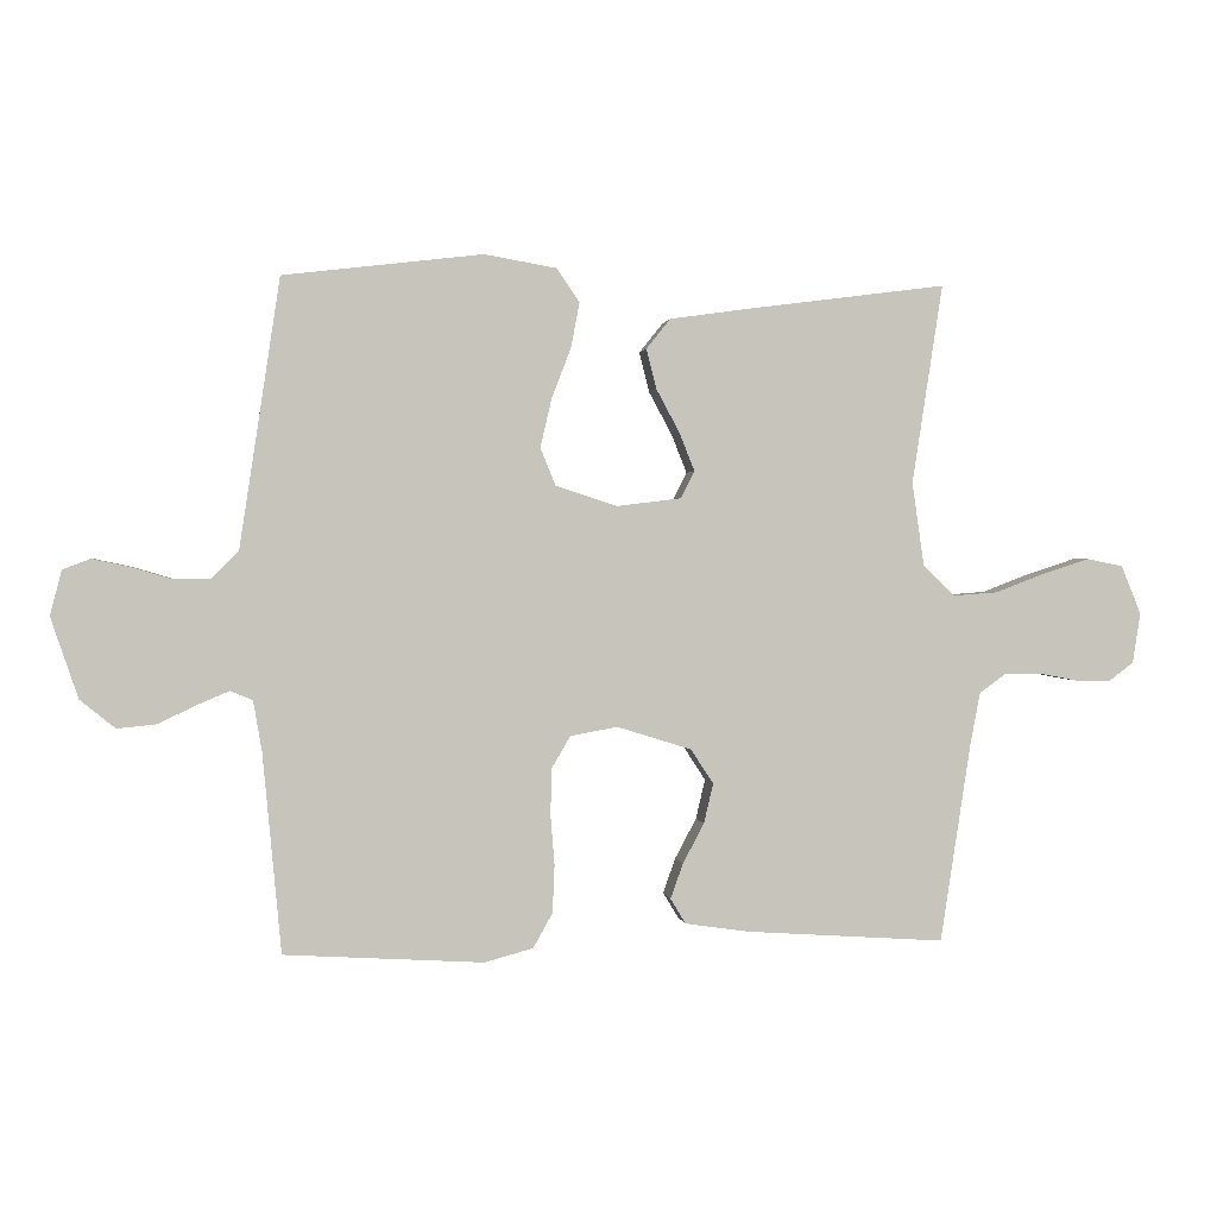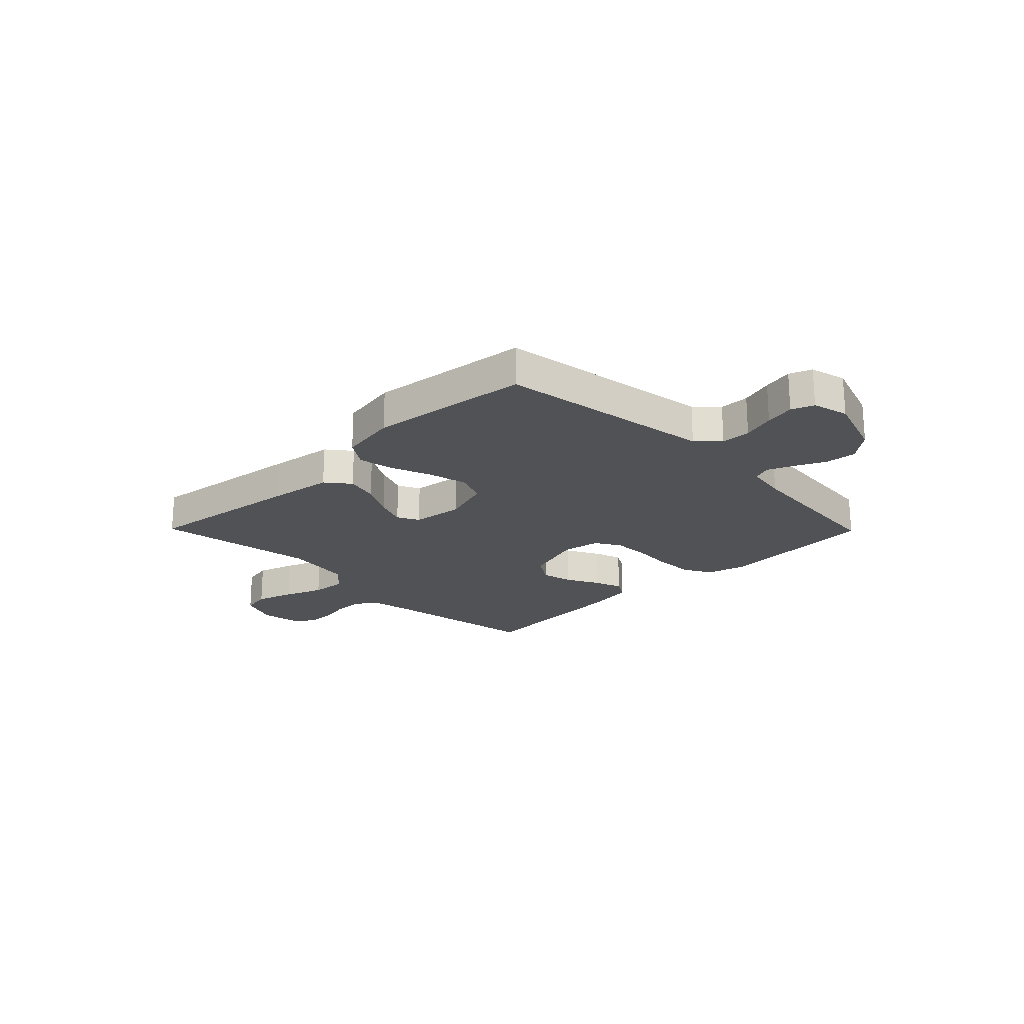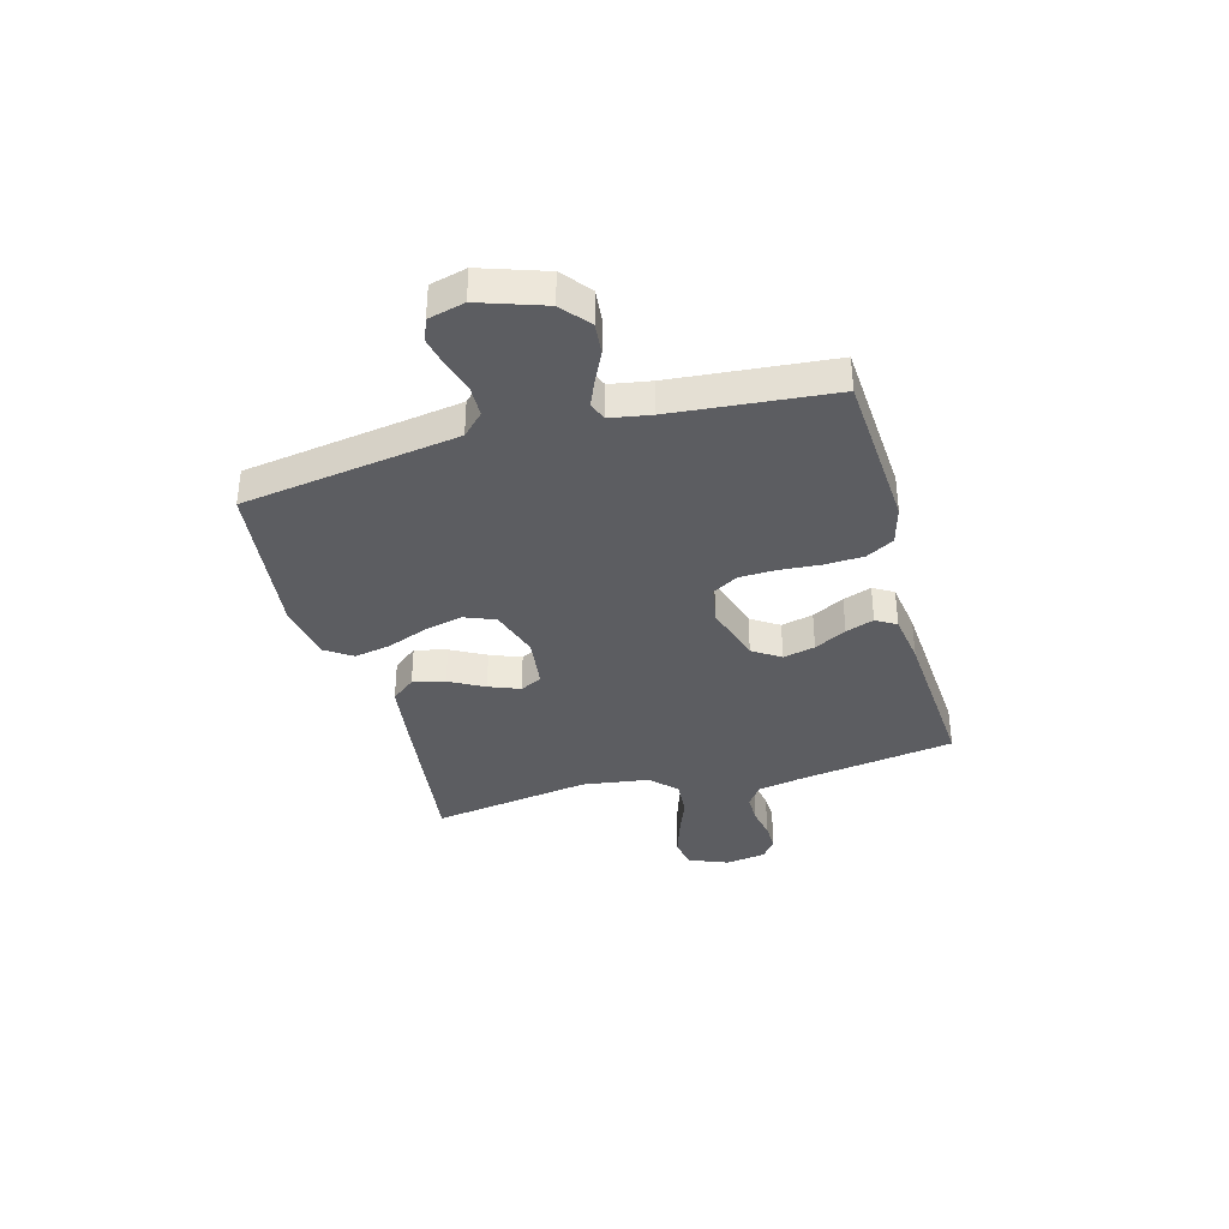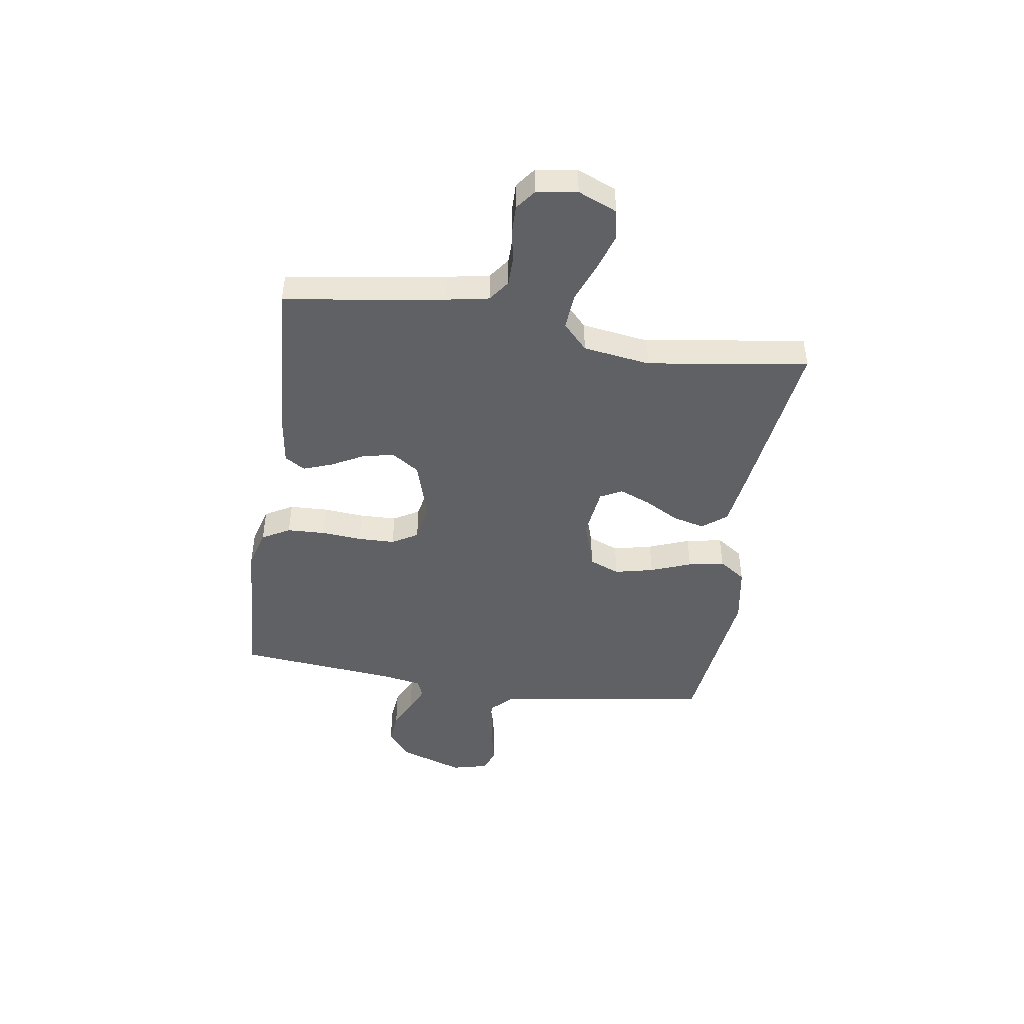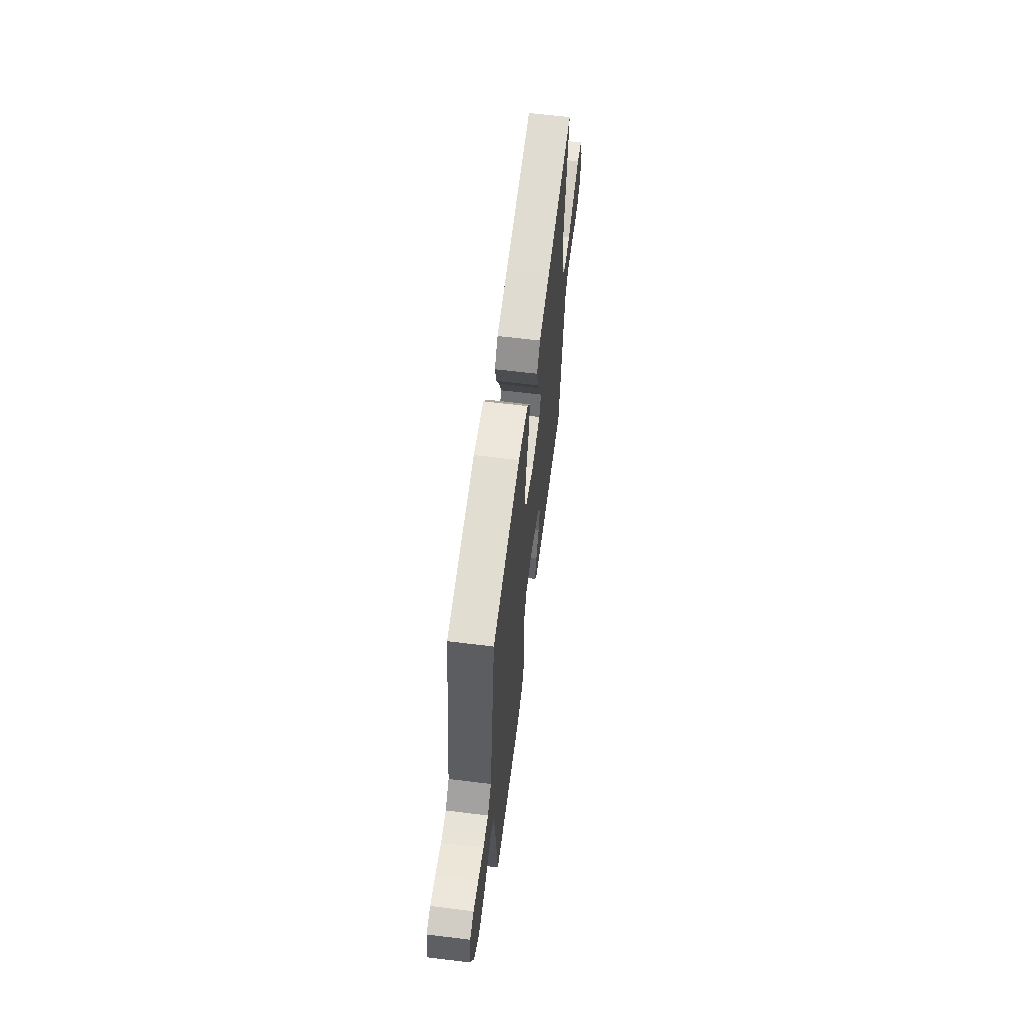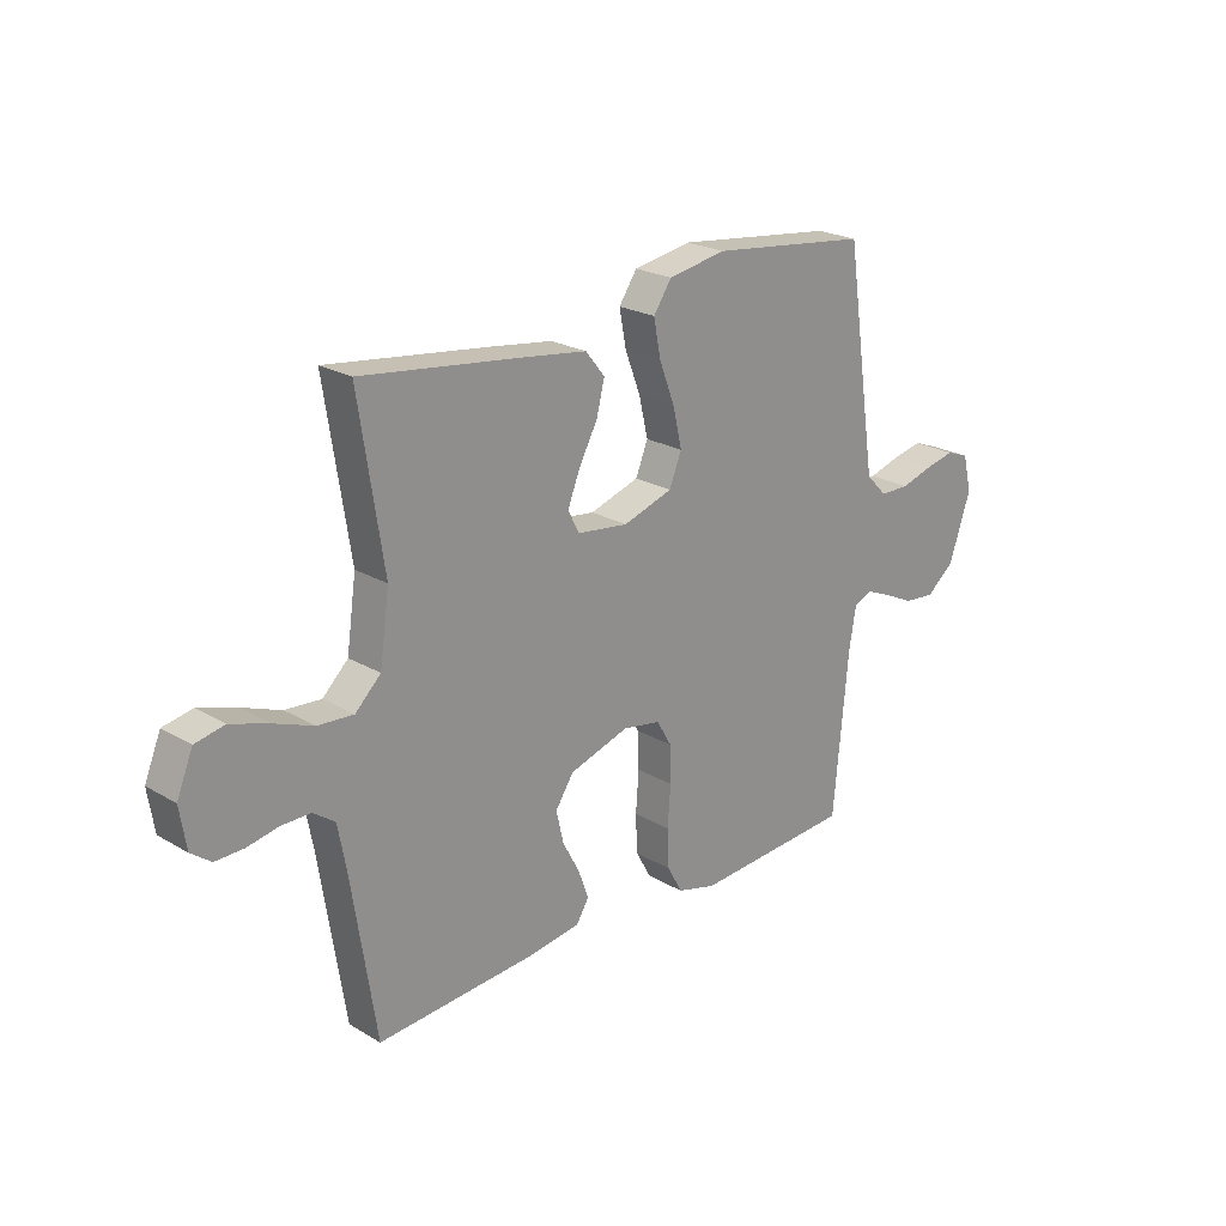
<metadata>
{"format":"obj","ext":"obj","renderer":"f3d","projection":"perspective","resolution":1024,"background":"white","views":[{"elev":1.0,"azim":172.0,"up":"+Z"},{"elev":-21.3,"azim":44.5,"up":"+Y"},{"elev":-36.6,"azim":105.5,"up":"+Y"},{"elev":-45.9,"azim":-98.8,"up":"+Y"},{"elev":61.6,"azim":97.2,"up":"+Z"},{"elev":22.8,"azim":-45.0,"up":"+Z"}]}
</metadata>
<code>
v 0.5 0.07 0.5
v 0.545 0.07 0.2
v 0.561 0.07 0.095
v 0.601 0.07 0.055
v 0.657 0.07 0.054
v 0.718 0.07 0.072
v 0.774 0.07 0.084
v 0.816 0.07 0.068
v 0.833 0.07 0
v 0.792 0.07 -0.121
v 0.739 0.07 -0.164
v 0.68 0.07 -0.158
v 0.624 0.07 -0.131
v 0.575 0.07 -0.11
v 0.541 0.07 -0.124
v 0.528 0.07 -0.2
v 0.5 0.07 -0.5
v 0.2 0.07 -0.518
v 0.127 0.07 -0.498
v 0.098 0.07 -0.446
v 0.095 0.07 -0.374
v 0.101 0.07 -0.298
v 0.099 0.07 -0.229
v 0.071 0.07 -0.181
v 0 0.07 -0.168
v -0.112 0.07 -0.203
v -0.146 0.07 -0.255
v -0.132 0.07 -0.315
v -0.1 0.07 -0.375
v -0.081 0.07 -0.428
v -0.104 0.07 -0.466
v -0.2 0.07 -0.48
v -0.5 0.07 -0.5
v -0.546 0.07 -0.2
v -0.561 0.07 -0.121
v -0.601 0.07 -0.092
v -0.656 0.07 -0.092
v -0.714 0.07 -0.103
v -0.767 0.07 -0.104
v -0.804 0.07 -0.076
v -0.816 0.07 0
v -0.786 0.07 0.073
v -0.731 0.07 0.084
v -0.66 0.07 0.061
v -0.587 0.07 0.033
v -0.52 0.07 0.028
v -0.472 0.07 0.074
v -0.454 0.07 0.2
v -0.5 0.07 0.5
v -0.2 0.07 0.461
v -0.08 0.07 0.444
v -0.044 0.07 0.399
v -0.059 0.07 0.339
v -0.094 0.07 0.274
v -0.117 0.07 0.216
v -0.096 0.07 0.175
v 0 0.07 0.163
v 0.093 0.07 0.193
v 0.116 0.07 0.25
v 0.099 0.07 0.323
v 0.07 0.07 0.399
v 0.057 0.07 0.467
v 0.091 0.07 0.517
v 0.2 0.07 0.536
v 0.5 0 0.5
v 0.545 0 0.2
v 0.561 0 0.095
v 0.601 0 0.055
v 0.657 0 0.054
v 0.718 0 0.072
v 0.774 0 0.084
v 0.816 0 0.068
v 0.833 0 0
v 0.792 0 -0.121
v 0.739 0 -0.164
v 0.68 0 -0.158
v 0.624 0 -0.131
v 0.575 0 -0.11
v 0.541 0 -0.124
v 0.528 0 -0.2
v 0.5 0 -0.5
v 0.2 0 -0.518
v 0.127 0 -0.498
v 0.098 0 -0.446
v 0.095 0 -0.374
v 0.101 0 -0.298
v 0.099 0 -0.229
v 0.071 0 -0.181
v 0 0 -0.168
v -0.112 0 -0.203
v -0.146 0 -0.255
v -0.132 0 -0.315
v -0.1 0 -0.375
v -0.081 0 -0.428
v -0.104 0 -0.466
v -0.2 0 -0.48
v -0.5 0 -0.5
v -0.546 0 -0.2
v -0.561 0 -0.121
v -0.601 0 -0.092
v -0.656 0 -0.092
v -0.714 0 -0.103
v -0.767 0 -0.104
v -0.804 0 -0.076
v -0.816 0 0
v -0.786 0 0.073
v -0.731 0 0.084
v -0.66 0 0.061
v -0.587 0 0.033
v -0.52 0 0.028
v -0.472 0 0.074
v -0.454 0 0.2
v -0.5 0 0.5
v -0.2 0 0.461
v -0.08 0 0.444
v -0.044 0 0.399
v -0.059 0 0.339
v -0.094 0 0.274
v -0.117 0 0.216
v -0.096 0 0.175
v 0 0 0.163
v 0.093 0 0.193
v 0.116 0 0.25
v 0.099 0 0.323
v 0.07 0 0.399
v 0.057 0 0.467
v 0.091 0 0.517
v 0.2 0 0.536
f 63 64 1 2
f 60 61 62 63
f 59 60 63 2
f 58 59 2 3
f 57 58 3 4
f 56 57 4
f 51 52 53 54
f 51 54 55
f 48 49 50 51
f 47 48 51 55
f 46 47 55 56
f 42 43 44 45
f 40 41 42 45
f 40 45 46
f 37 38 39 40
f 36 37 40 46
f 35 36 46 56
f 31 32 33 34
f 28 29 30 31
f 27 28 31 34
f 26 27 34 35
f 19 20 21 22
f 19 22 23
f 16 17 18 19
f 15 16 19 23
f 14 15 23 24
f 10 11 12 13
f 10 13 14
f 9 10 14
f 5 6 7 8
f 5 8 9 14
f 26 35 56 4
f 5 14 24 25
f 4 5 25 26
f 66 65 128 127
f 127 126 125 124
f 66 127 124 123
f 67 66 123 122
f 68 67 122 121
f 68 121 120
f 118 117 116 115
f 119 118 115
f 115 114 113 112
f 119 115 112 111
f 120 119 111 110
f 109 108 107 106
f 109 106 105 104
f 110 109 104
f 104 103 102 101
f 110 104 101 100
f 120 110 100 99
f 98 97 96 95
f 95 94 93 92
f 98 95 92 91
f 99 98 91 90
f 86 85 84 83
f 87 86 83
f 83 82 81 80
f 87 83 80 79
f 88 87 79 78
f 77 76 75 74
f 78 77 74
f 78 74 73
f 72 71 70 69
f 78 73 72 69
f 68 120 99 90
f 89 88 78 69
f 90 89 69 68
f 1 65 66 2
f 2 66 67 3
f 3 67 68 4
f 4 68 69 5
f 5 69 70 6
f 6 70 71 7
f 7 71 72 8
f 8 72 73 9
f 9 73 74 10
f 10 74 75 11
f 11 75 76 12
f 12 76 77 13
f 13 77 78 14
f 14 78 79 15
f 15 79 80 16
f 16 80 81 17
f 17 81 82 18
f 18 82 83 19
f 19 83 84 20
f 20 84 85 21
f 21 85 86 22
f 22 86 87 23
f 23 87 88 24
f 24 88 89 25
f 25 89 90 26
f 26 90 91 27
f 27 91 92 28
f 28 92 93 29
f 29 93 94 30
f 30 94 95 31
f 31 95 96 32
f 32 96 97 33
f 33 97 98 34
f 34 98 99 35
f 35 99 100 36
f 36 100 101 37
f 37 101 102 38
f 38 102 103 39
f 39 103 104 40
f 40 104 105 41
f 41 105 106 42
f 42 106 107 43
f 43 107 108 44
f 44 108 109 45
f 45 109 110 46
f 46 110 111 47
f 47 111 112 48
f 48 112 113 49
f 49 113 114 50
f 50 114 115 51
f 51 115 116 52
f 52 116 117 53
f 53 117 118 54
f 54 118 119 55
f 55 119 120 56
f 56 120 121 57
f 57 121 122 58
f 58 122 123 59
f 59 123 124 60
f 60 124 125 61
f 61 125 126 62
f 62 126 127 63
f 63 127 128 64
f 64 128 65 1

</code>
